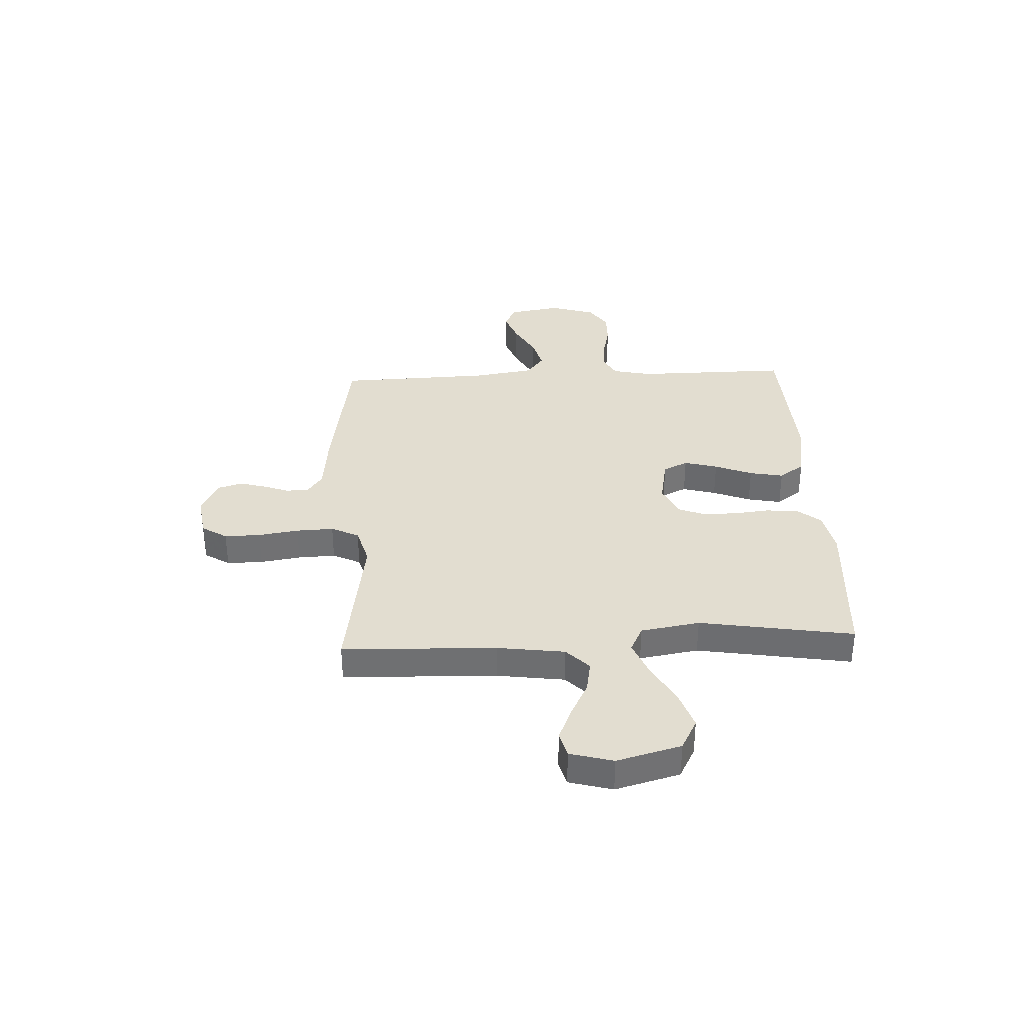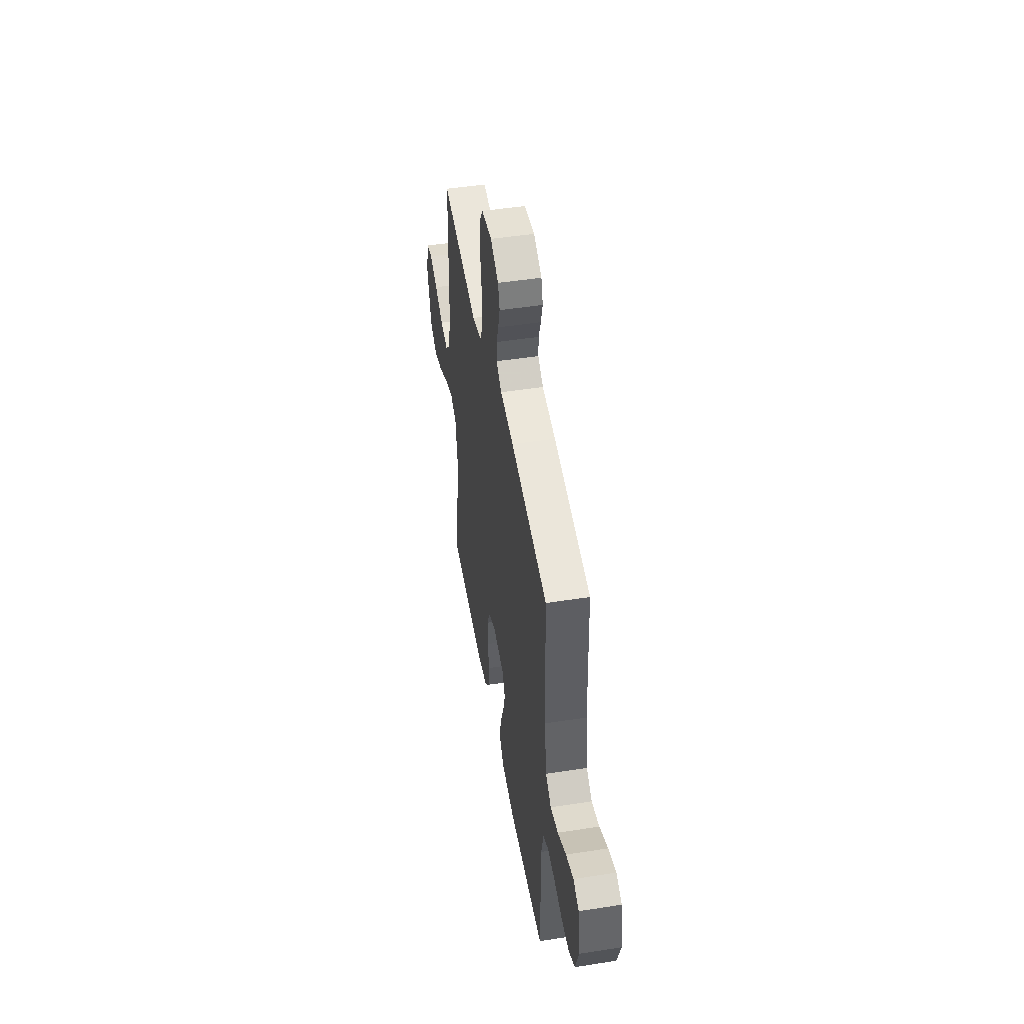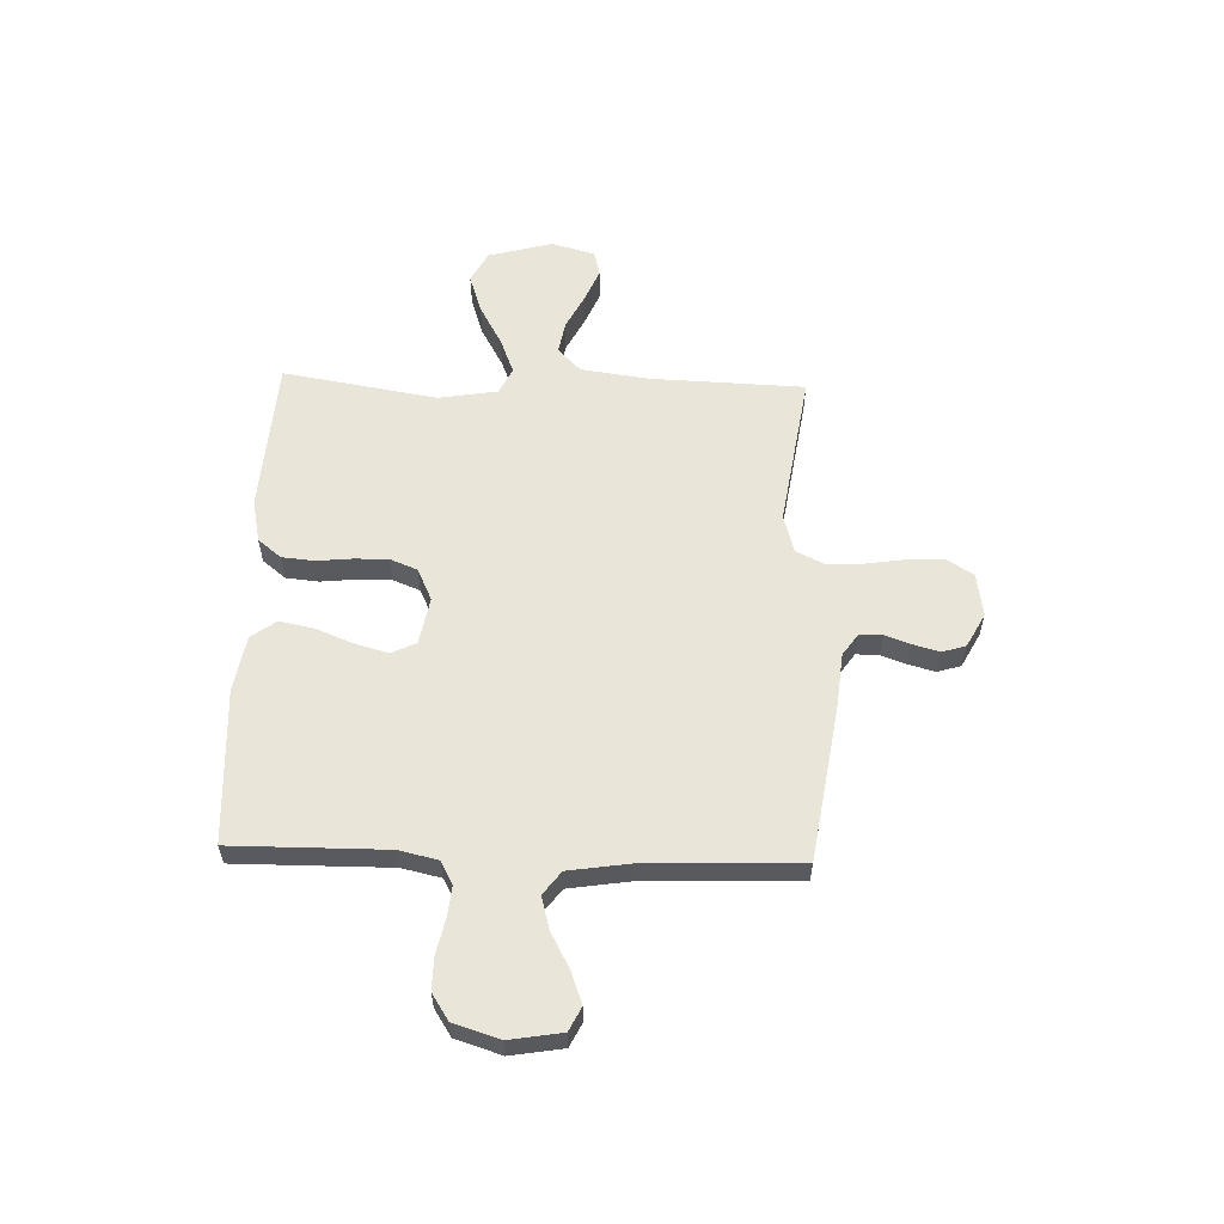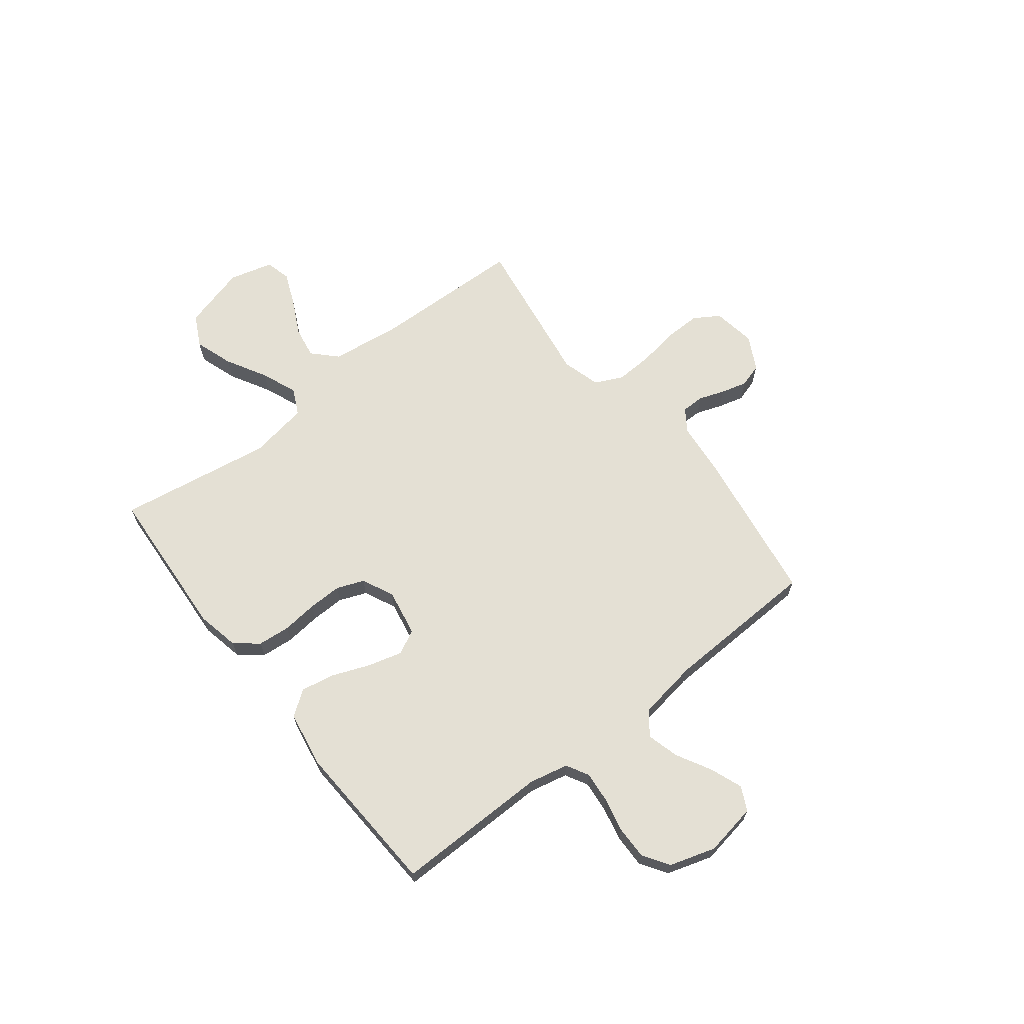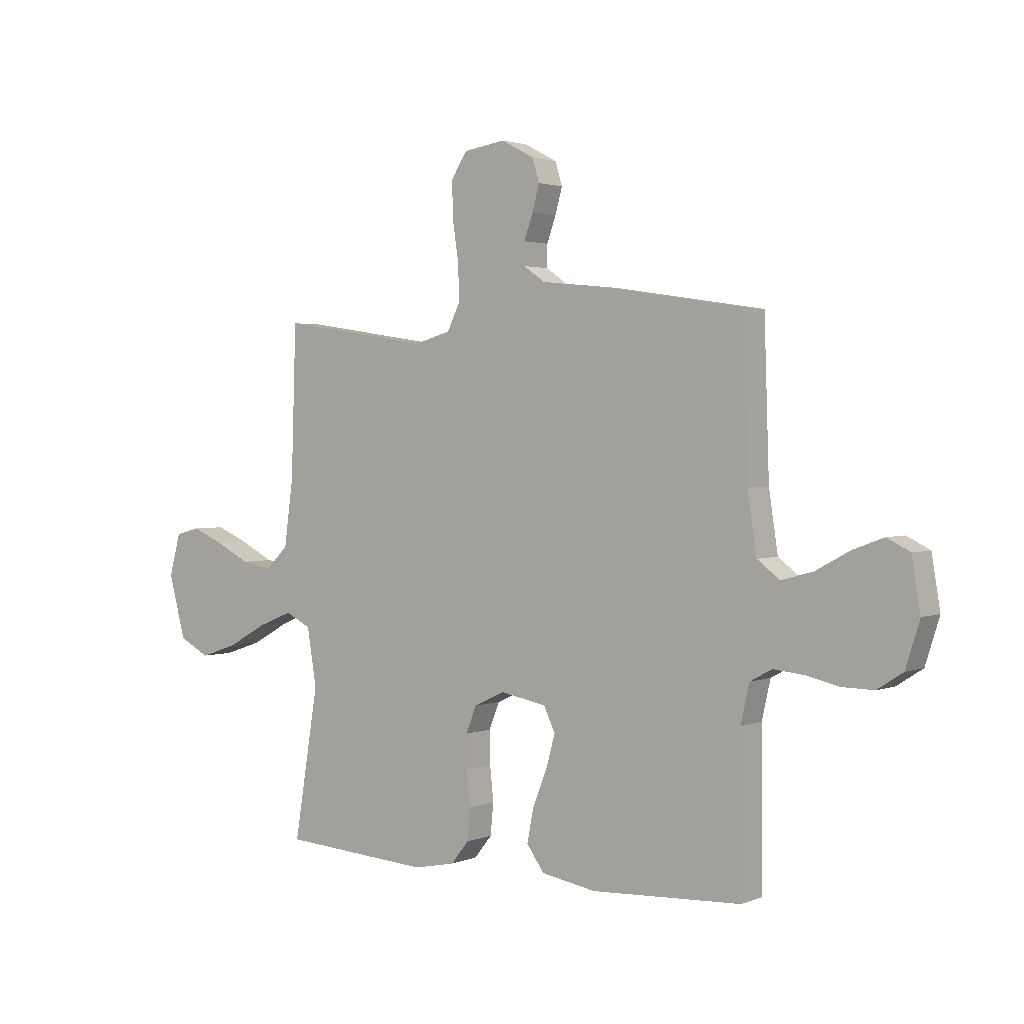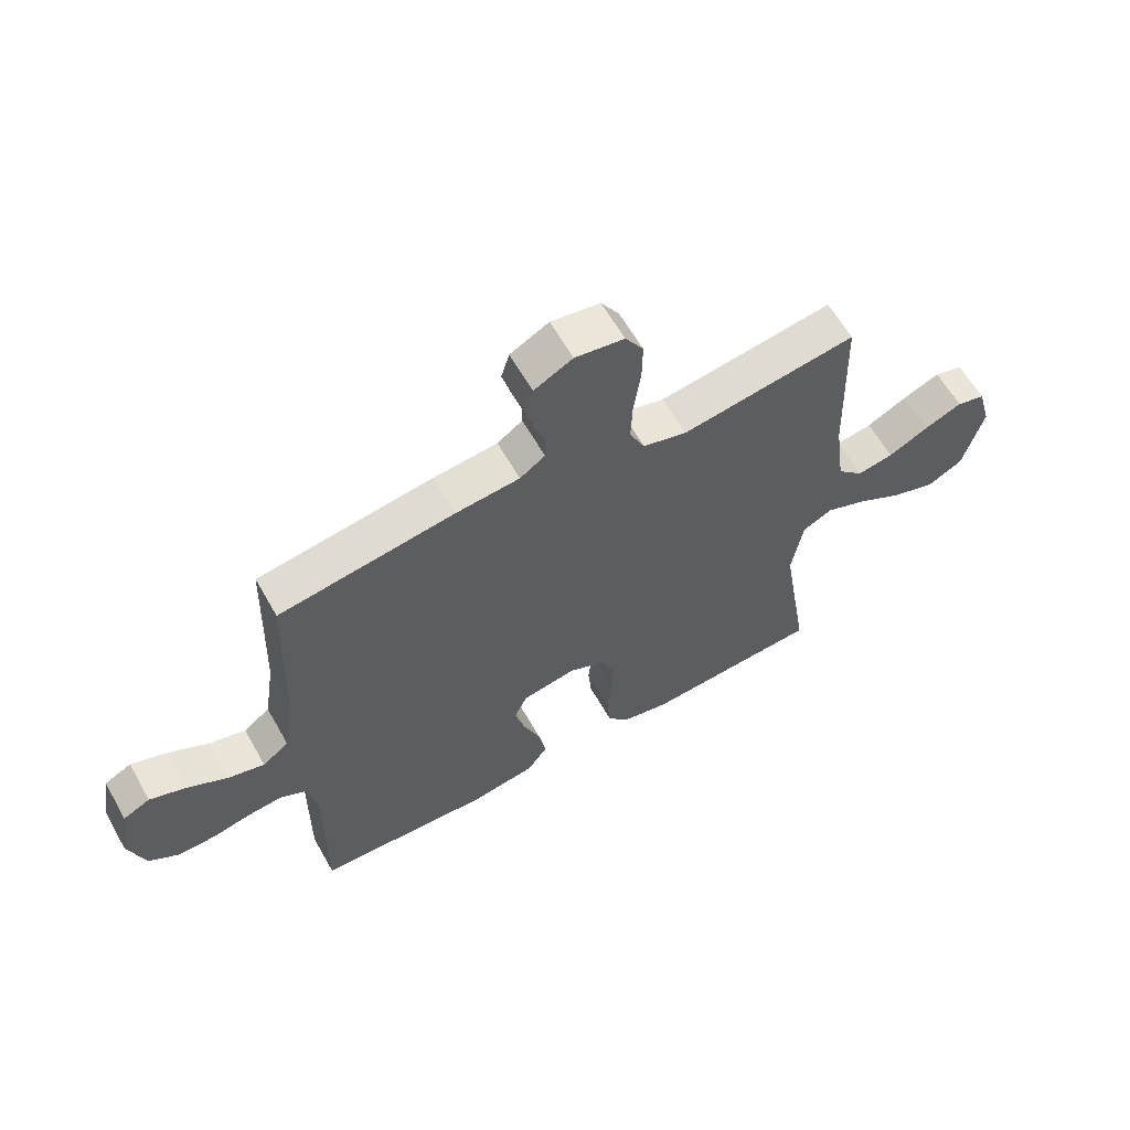
<metadata>
{"format":"obj","ext":"obj","renderer":"f3d","projection":"perspective","resolution":1024,"background":"white","views":[{"elev":35.1,"azim":87.3,"up":"+Y"},{"elev":48.3,"azim":-99.9,"up":"+Z"},{"elev":58.2,"azim":-88.1,"up":"+Y"},{"elev":66.0,"azim":-128.2,"up":"+Y"},{"elev":2.2,"azim":-143.3,"up":"+Z"},{"elev":61.3,"azim":-29.4,"up":"+Z"}]}
</metadata>
<code>
v -0.5 0.07 -0.5
v -0.498 0.07 -0.2
v -0.515 0.07 -0.124
v -0.559 0.07 -0.1
v -0.619 0.07 -0.106
v -0.686 0.07 -0.121
v -0.75 0.07 -0.122
v -0.801 0.07 -0.089
v -0.829 0.07 0
v -0.812 0.07 0.102
v -0.766 0.07 0.125
v -0.704 0.07 0.102
v -0.636 0.07 0.065
v -0.573 0.07 0.048
v -0.528 0.07 0.082
v -0.51 0.07 0.2
v -0.5 0.07 0.5
v -0.2 0.07 0.546
v -0.091 0.07 0.557
v -0.048 0.07 0.587
v -0.048 0.07 0.631
v -0.066 0.07 0.681
v -0.08 0.07 0.732
v -0.066 0.07 0.778
v 0 0.07 0.813
v 0.084 0.07 0.8
v 0.115 0.07 0.751
v 0.114 0.07 0.681
v 0.102 0.07 0.602
v 0.099 0.07 0.529
v 0.125 0.07 0.475
v 0.2 0.07 0.454
v 0.5 0.07 0.5
v 0.51 0.07 0.2
v 0.528 0.07 0.068
v 0.573 0.07 0.024
v 0.635 0.07 0.035
v 0.704 0.07 0.07
v 0.768 0.07 0.097
v 0.817 0.07 0.084
v 0.84 0.07 0
v 0.806 0.07 -0.125
v 0.745 0.07 -0.157
v 0.67 0.07 -0.132
v 0.591 0.07 -0.088
v 0.521 0.07 -0.06
v 0.47 0.07 -0.085
v 0.451 0.07 -0.2
v 0.5 0.07 -0.5
v 0.2 0.07 -0.52
v 0.117 0.07 -0.503
v 0.081 0.07 -0.458
v 0.075 0.07 -0.395
v 0.082 0.07 -0.326
v 0.083 0.07 -0.26
v 0.062 0.07 -0.207
v 0 0.07 -0.178
v -0.092 0.07 -0.195
v -0.115 0.07 -0.243
v -0.097 0.07 -0.308
v -0.068 0.07 -0.381
v -0.055 0.07 -0.447
v -0.09 0.07 -0.496
v -0.2 0.07 -0.515
v -0.5 0 -0.5
v -0.498 0 -0.2
v -0.515 0 -0.124
v -0.559 0 -0.1
v -0.619 0 -0.106
v -0.686 0 -0.121
v -0.75 0 -0.122
v -0.801 0 -0.089
v -0.829 0 0
v -0.812 0 0.102
v -0.766 0 0.125
v -0.704 0 0.102
v -0.636 0 0.065
v -0.573 0 0.048
v -0.528 0 0.082
v -0.51 0 0.2
v -0.5 0 0.5
v -0.2 0 0.546
v -0.091 0 0.557
v -0.048 0 0.587
v -0.048 0 0.631
v -0.066 0 0.681
v -0.08 0 0.732
v -0.066 0 0.778
v 0 0 0.813
v 0.084 0 0.8
v 0.115 0 0.751
v 0.114 0 0.681
v 0.102 0 0.602
v 0.099 0 0.529
v 0.125 0 0.475
v 0.2 0 0.454
v 0.5 0 0.5
v 0.51 0 0.2
v 0.528 0 0.068
v 0.573 0 0.024
v 0.635 0 0.035
v 0.704 0 0.07
v 0.768 0 0.097
v 0.817 0 0.084
v 0.84 0 0
v 0.806 0 -0.125
v 0.745 0 -0.157
v 0.67 0 -0.132
v 0.591 0 -0.088
v 0.521 0 -0.06
v 0.47 0 -0.085
v 0.451 0 -0.2
v 0.5 0 -0.5
v 0.2 0 -0.52
v 0.117 0 -0.503
v 0.081 0 -0.458
v 0.075 0 -0.395
v 0.082 0 -0.326
v 0.083 0 -0.26
v 0.062 0 -0.207
v 0 0 -0.178
v -0.092 0 -0.195
v -0.115 0 -0.243
v -0.097 0 -0.308
v -0.068 0 -0.381
v -0.055 0 -0.447
v -0.09 0 -0.496
v -0.2 0 -0.515
f 63 64 1 2
f 60 61 62 63
f 59 60 63 2
f 58 59 2 3
f 57 58 3 4
f 51 52 53 54
f 51 54 55
f 48 49 50 51
f 47 48 51 55
f 46 47 55 56
f 42 43 44 45
f 42 45 46
f 41 42 46
f 40 41 46
f 37 38 39 40
f 37 40 46 56
f 32 33 34
f 31 32 34 35
f 26 27 28 29
f 26 29 30
f 25 26 30
f 24 25 30
f 21 22 23 24
f 21 24 30 31
f 16 17 18 19
f 15 16 19 20
f 10 11 12 13
f 10 13 14
f 9 10 14
f 8 9 14
f 5 6 7 8
f 4 5 8 14
f 57 4 14 15
f 36 37 56 57
f 35 36 57 15
f 20 21 31 35
f 15 20 35
f 66 65 128 127
f 127 126 125 124
f 66 127 124 123
f 67 66 123 122
f 68 67 122 121
f 118 117 116 115
f 119 118 115
f 115 114 113 112
f 119 115 112 111
f 120 119 111 110
f 109 108 107 106
f 110 109 106
f 110 106 105
f 110 105 104
f 104 103 102 101
f 120 110 104 101
f 98 97 96
f 99 98 96 95
f 93 92 91 90
f 94 93 90
f 94 90 89
f 94 89 88
f 88 87 86 85
f 95 94 88 85
f 83 82 81 80
f 84 83 80 79
f 77 76 75 74
f 78 77 74
f 78 74 73
f 78 73 72
f 72 71 70 69
f 78 72 69 68
f 79 78 68 121
f 121 120 101 100
f 79 121 100 99
f 99 95 85 84
f 99 84 79
f 1 65 66 2
f 2 66 67 3
f 3 67 68 4
f 4 68 69 5
f 5 69 70 6
f 6 70 71 7
f 7 71 72 8
f 8 72 73 9
f 9 73 74 10
f 10 74 75 11
f 11 75 76 12
f 12 76 77 13
f 13 77 78 14
f 14 78 79 15
f 15 79 80 16
f 16 80 81 17
f 17 81 82 18
f 18 82 83 19
f 19 83 84 20
f 20 84 85 21
f 21 85 86 22
f 22 86 87 23
f 23 87 88 24
f 24 88 89 25
f 25 89 90 26
f 26 90 91 27
f 27 91 92 28
f 28 92 93 29
f 29 93 94 30
f 30 94 95 31
f 31 95 96 32
f 32 96 97 33
f 33 97 98 34
f 34 98 99 35
f 35 99 100 36
f 36 100 101 37
f 37 101 102 38
f 38 102 103 39
f 39 103 104 40
f 40 104 105 41
f 41 105 106 42
f 42 106 107 43
f 43 107 108 44
f 44 108 109 45
f 45 109 110 46
f 46 110 111 47
f 47 111 112 48
f 48 112 113 49
f 49 113 114 50
f 50 114 115 51
f 51 115 116 52
f 52 116 117 53
f 53 117 118 54
f 54 118 119 55
f 55 119 120 56
f 56 120 121 57
f 57 121 122 58
f 58 122 123 59
f 59 123 124 60
f 60 124 125 61
f 61 125 126 62
f 62 126 127 63
f 63 127 128 64
f 64 128 65 1

</code>
